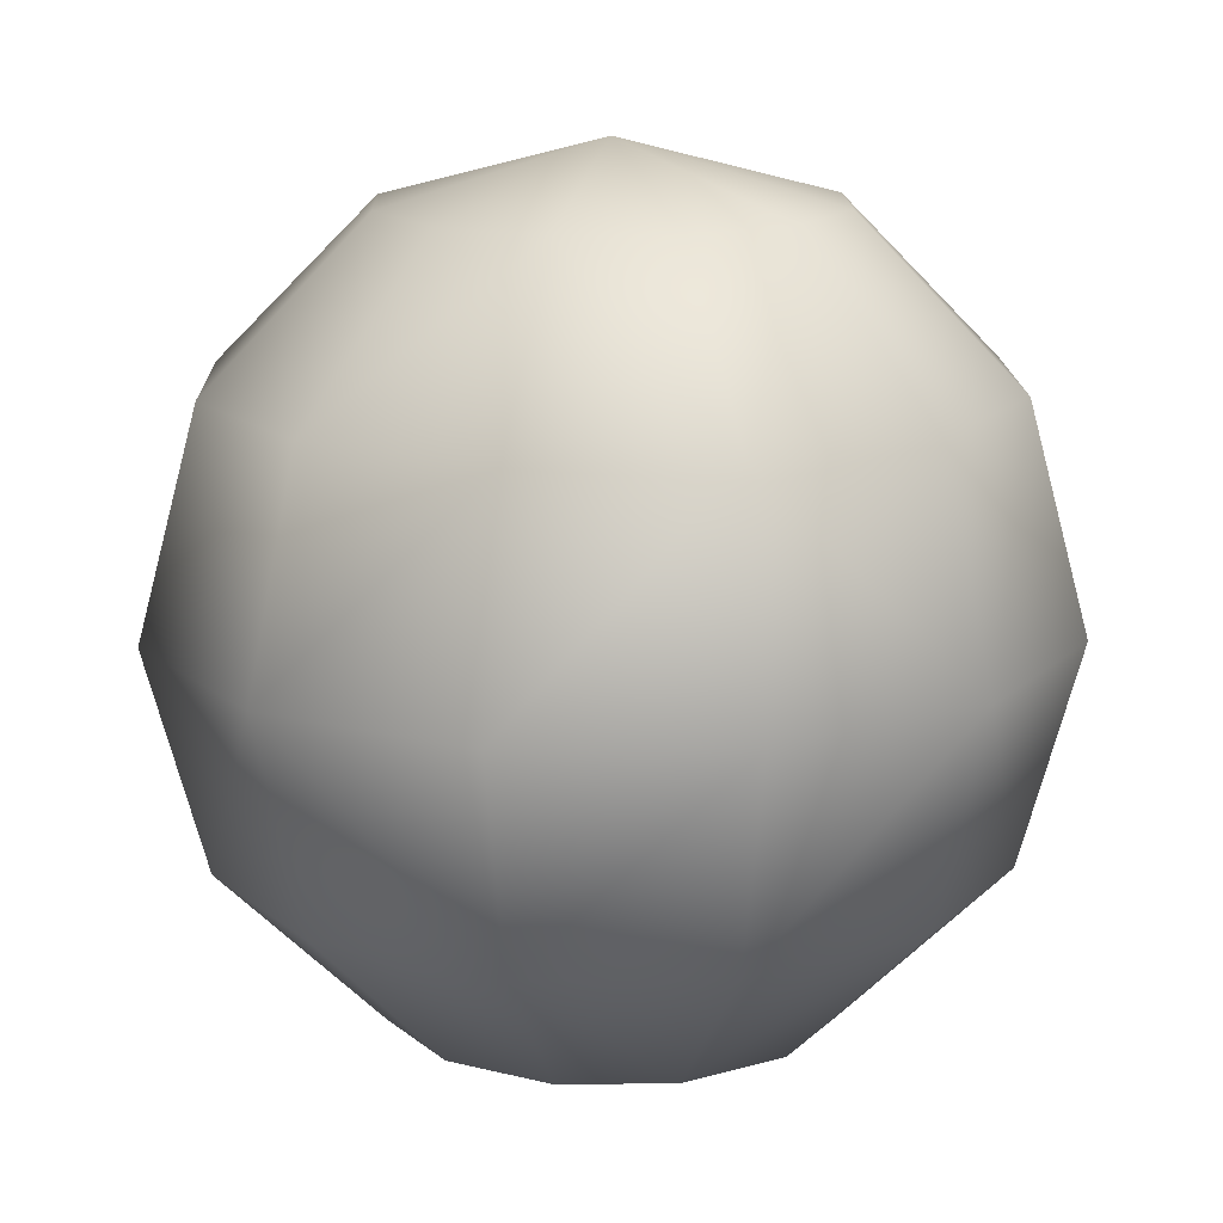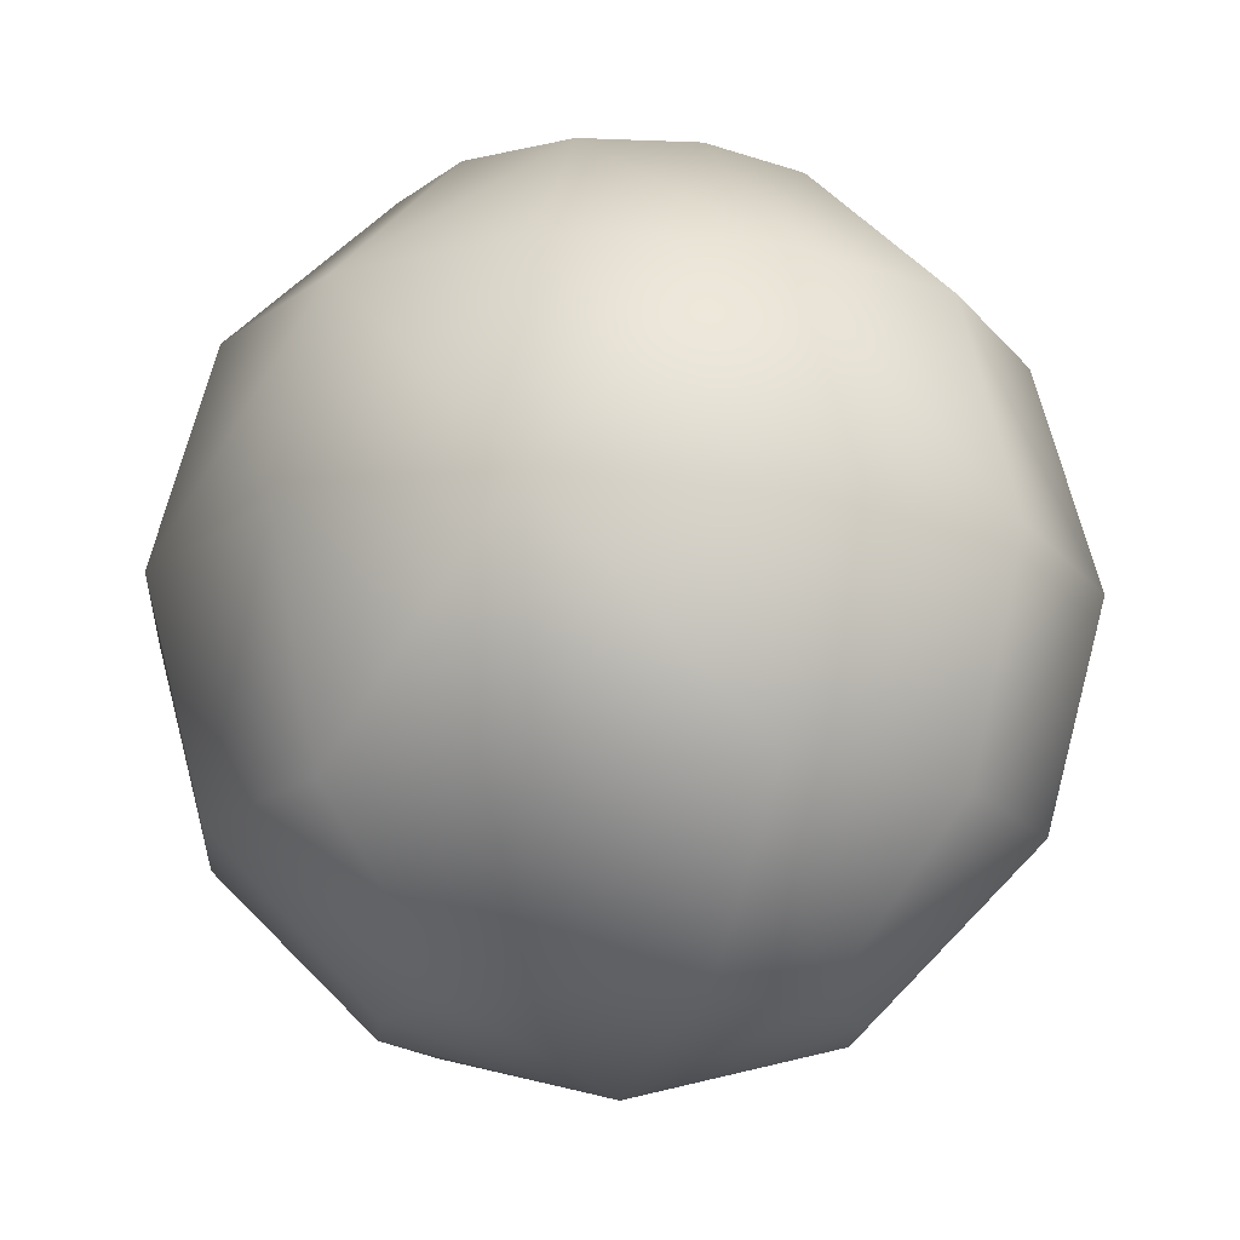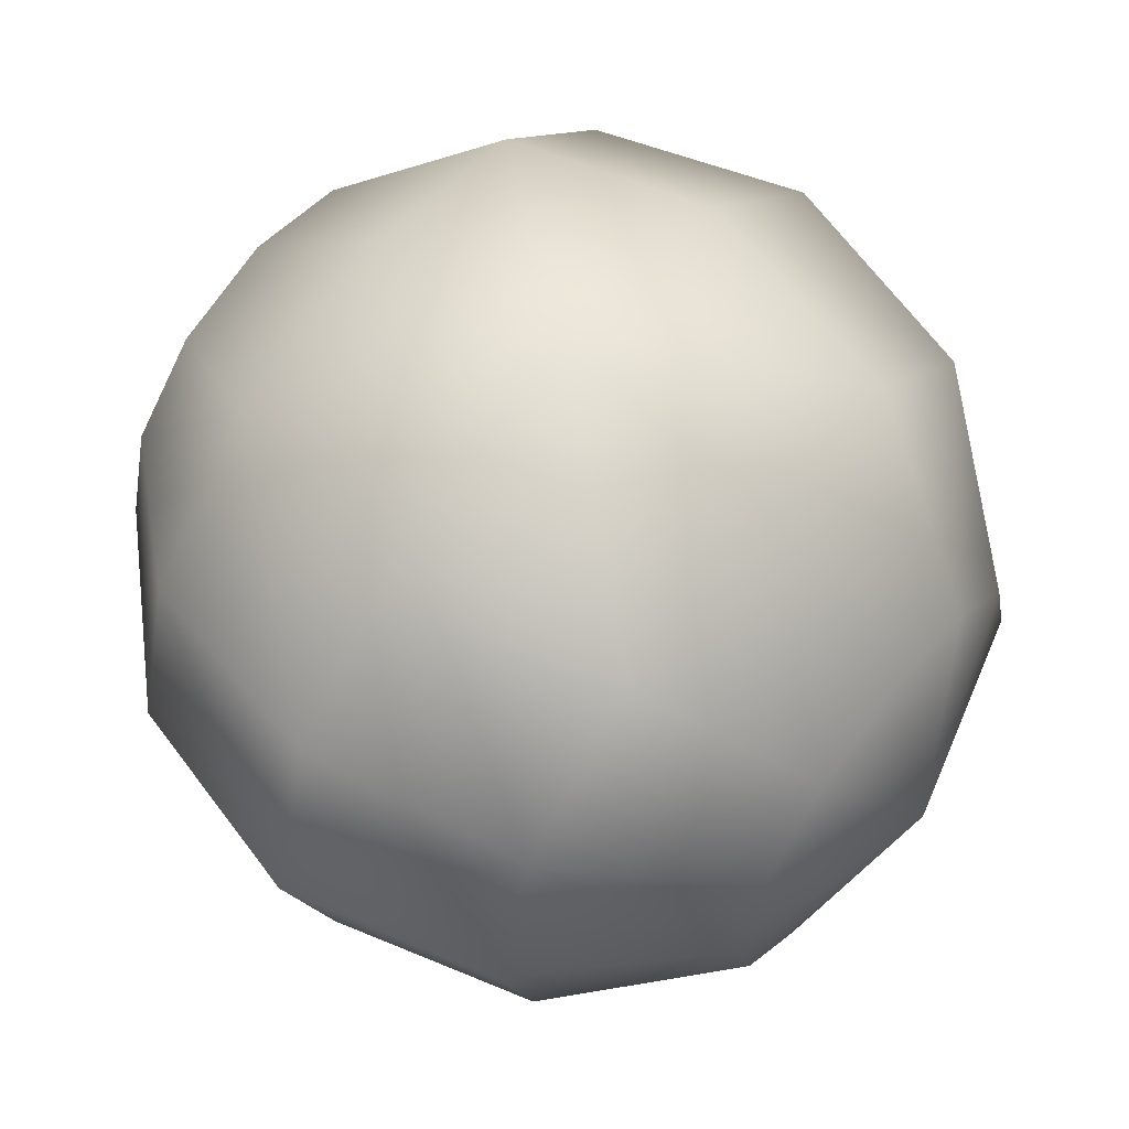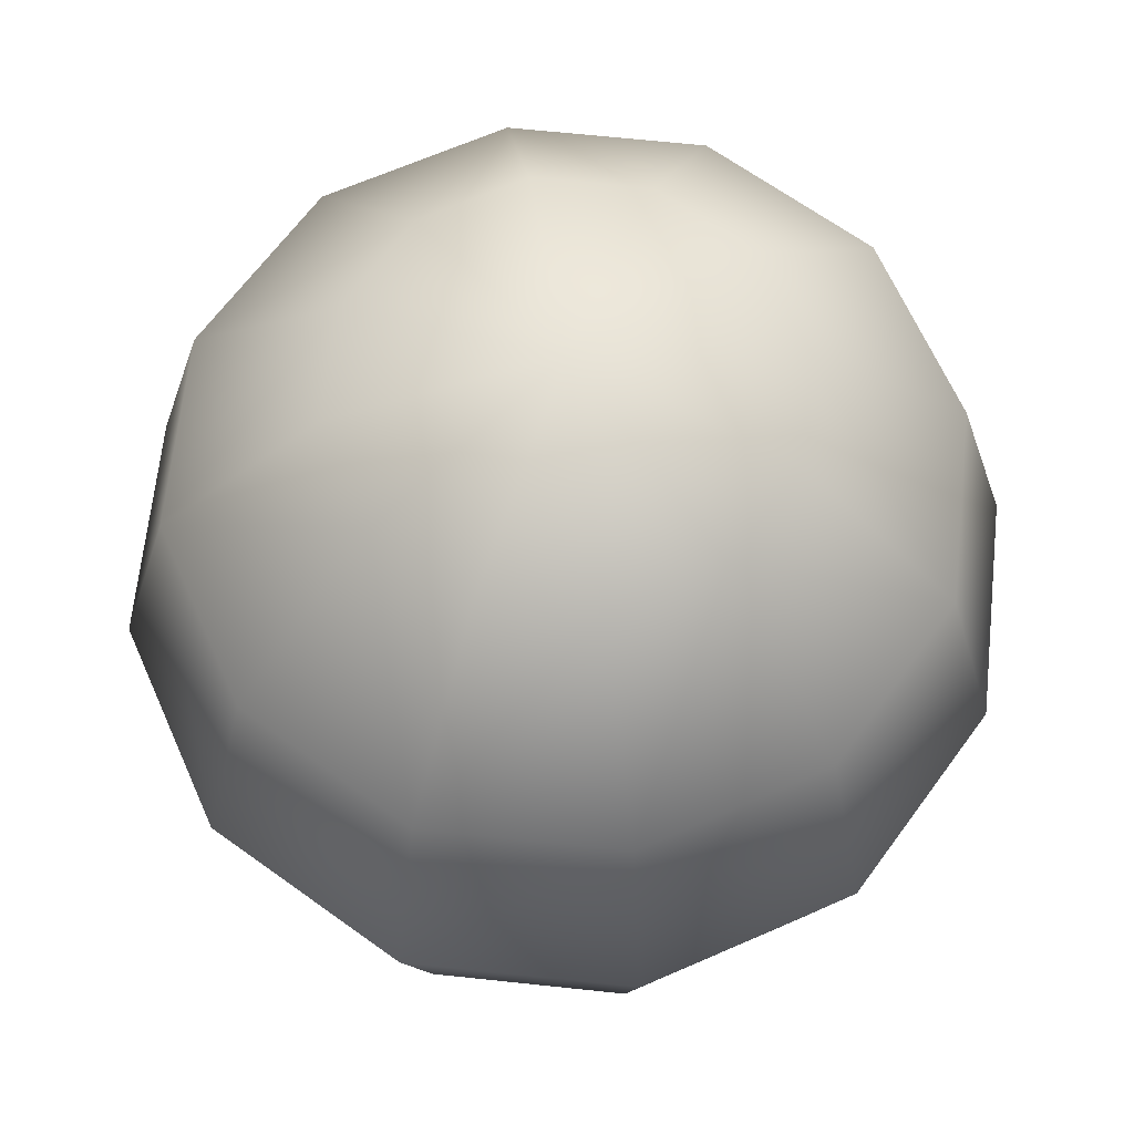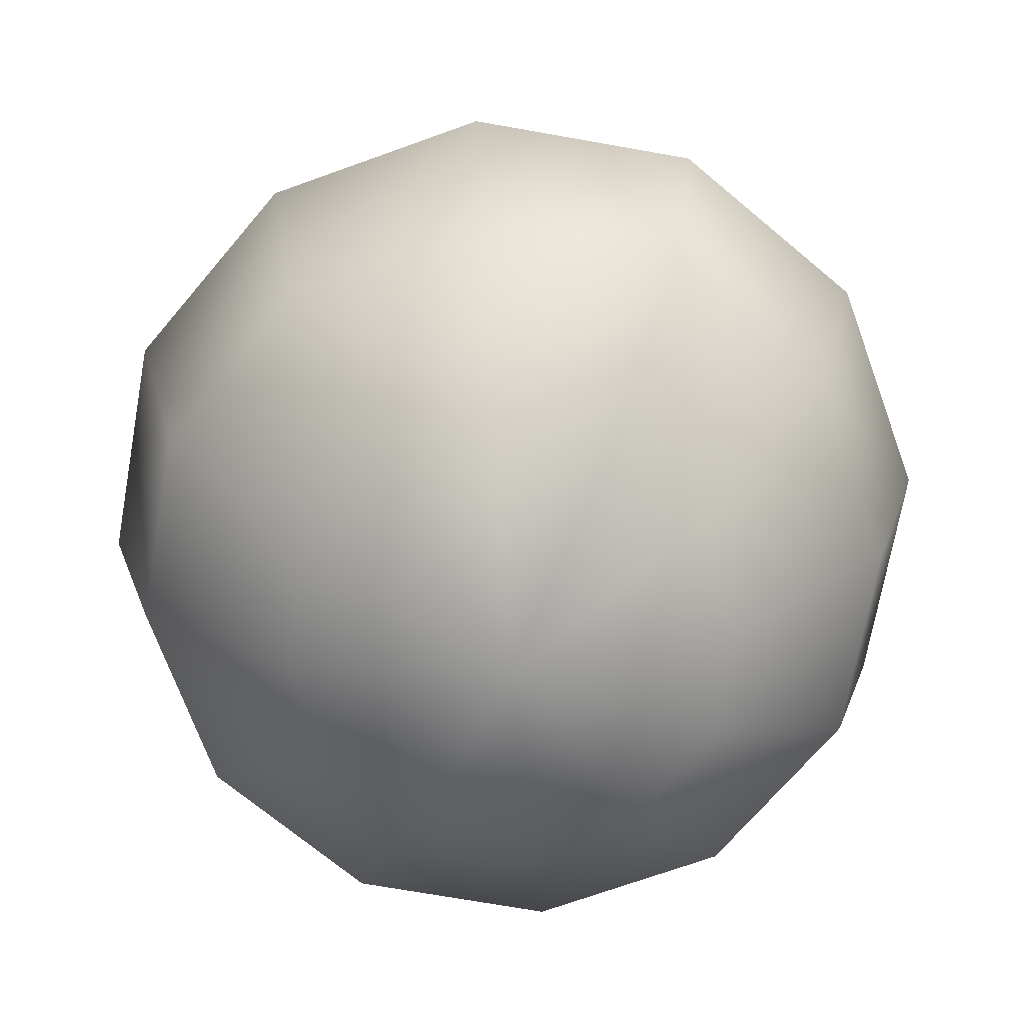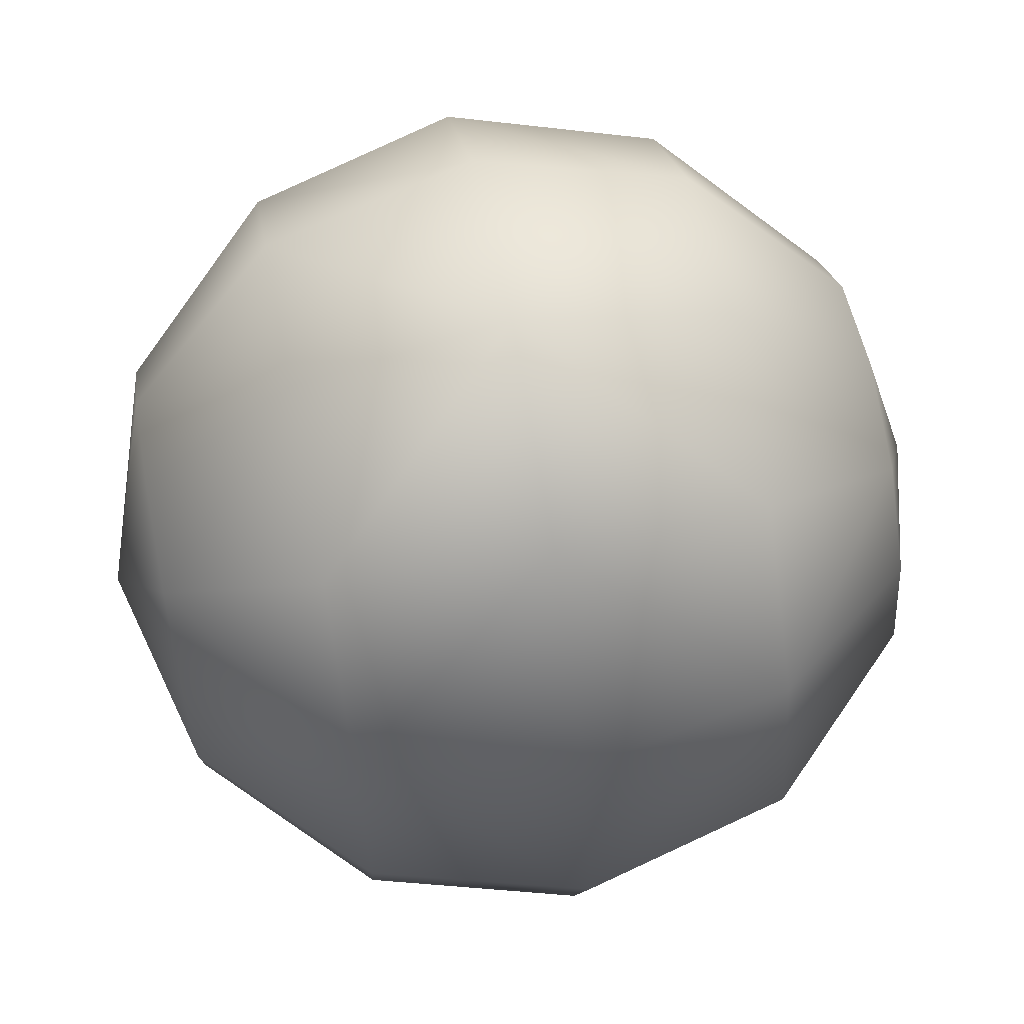
<metadata>
{"format":"obj","ext":"obj","renderer":"f3d","projection":"perspective","resolution":1024,"background":"white","views":[{"elev":15.0,"azim":43.5,"up":"+Y"},{"elev":-16.6,"azim":-79.7,"up":"+Y"},{"elev":63.2,"azim":128.2,"up":"+Z"},{"elev":65.3,"azim":-128.9,"up":"+Y"},{"elev":-69.8,"azim":64.9,"up":"+Y"},{"elev":65.3,"azim":-100.6,"up":"+Z"}]}
</metadata>
<code>
v 0 -0.5 -0
v 0.25 -0.433 -0
v 0.2165 -0.433 -0.125
v 0.125 -0.433 -0.2165
v 0 -0.433 -0.25
v -0.125 -0.433 -0.2165
v -0.2165 -0.433 -0.125
v -0.25 -0.433 -0
v -0.2165 -0.433 0.125
v -0.125 -0.433 0.2165
v 0 -0.433 0.25
v 0.125 -0.433 0.2165
v 0.2165 -0.433 0.125
v 0.433 -0.25 -0
v 0.375 -0.25 -0.2165
v 0.2165 -0.25 -0.375
v 0 -0.25 -0.433
v -0.2165 -0.25 -0.375
v -0.375 -0.25 -0.2165
v -0.433 -0.25 -0
v -0.375 -0.25 0.2165
v -0.2165 -0.25 0.375
v 0 -0.25 0.433
v 0.2165 -0.25 0.375
v 0.375 -0.25 0.2165
v 0.5 2.552e-12 -0
v 0.433 2.552e-12 -0.25
v 0.25 2.552e-12 -0.433
v 0 2.552e-12 -0.5
v -0.25 2.552e-12 -0.433
v -0.433 2.552e-12 -0.25
v -0.5 2.552e-12 -0
v -0.433 2.552e-12 0.25
v -0.25 2.552e-12 0.433
v 0 2.552e-12 0.5
v 0.25 2.552e-12 0.433
v 0.433 2.552e-12 0.25
v 0.433 0.25 -0
v 0.375 0.25 -0.2165
v 0.2165 0.25 -0.375
v 0 0.25 -0.433
v -0.2165 0.25 -0.375
v -0.375 0.25 -0.2165
v -0.433 0.25 -0
v -0.375 0.25 0.2165
v -0.2165 0.25 0.375
v 0 0.25 0.433
v 0.2165 0.25 0.375
v 0.375 0.25 0.2165
v 0.25 0.433 -0
v 0.2165 0.433 -0.125
v 0.125 0.433 -0.2165
v 0 0.433 -0.25
v -0.125 0.433 -0.2165
v -0.2165 0.433 -0.125
v -0.25 0.433 -0
v -0.2165 0.433 0.125
v -0.125 0.433 0.2165
v 0 0.433 0.25
v 0.125 0.433 0.2165
v 0.2165 0.433 0.125
v 5.103e-12 0.5 -0
f 3 2 1
f 4 3 1
f 5 4 1
f 6 5 1
f 7 6 1
f 8 7 1
f 9 8 1
f 10 9 1
f 11 10 1
f 12 11 1
f 13 12 1
f 2 13 1
f 3 14 2
f 15 14 3
f 4 15 3
f 16 15 4
f 17 16 4
f 5 17 4
f 17 5 6
f 18 17 6
f 18 6 7
f 19 18 7
f 20 7 8
f 20 19 7
f 20 8 9
f 21 20 9
f 21 9 10
f 22 21 10
f 23 10 11
f 23 22 10
f 12 23 11
f 24 23 12
f 13 24 12
f 25 24 13
f 14 25 13
f 2 14 13
f 15 26 14
f 27 26 15
f 28 27 15
f 16 28 15
f 29 28 16
f 17 29 16
f 29 17 18
f 30 29 18
f 31 18 19
f 31 30 18
f 32 19 20
f 32 31 19
f 32 20 21
f 33 32 21
f 34 21 22
f 34 33 21
f 35 22 23
f 35 34 22
f 24 35 23
f 36 35 24
f 37 36 24
f 25 37 24
f 26 37 25
f 14 26 25
f 39 38 26
f 27 39 26
f 28 39 27
f 40 39 28
f 29 40 28
f 41 40 29
f 42 29 30
f 42 41 29
f 43 30 31
f 43 42 30
f 43 31 32
f 44 43 32
f 45 32 33
f 45 44 32
f 45 33 34
f 46 45 34
f 46 34 35
f 47 46 35
f 48 47 35
f 36 48 35
f 49 48 36
f 37 49 36
f 26 49 37
f 38 49 26
f 39 50 38
f 51 50 39
f 40 51 39
f 52 51 40
f 53 52 40
f 41 53 40
f 53 41 42
f 54 53 42
f 55 42 43
f 55 54 42
f 56 43 44
f 56 55 43
f 56 44 45
f 57 56 45
f 58 45 46
f 58 57 45
f 58 46 47
f 59 58 47
f 60 59 47
f 48 60 47
f 49 60 48
f 61 60 49
f 50 61 49
f 38 50 49
f 51 62 50
f 52 62 51
f 53 62 52
f 62 53 54
f 62 54 55
f 62 55 56
f 62 56 57
f 62 57 58
f 62 58 59
f 60 62 59
f 61 62 60
f 50 62 61

</code>
